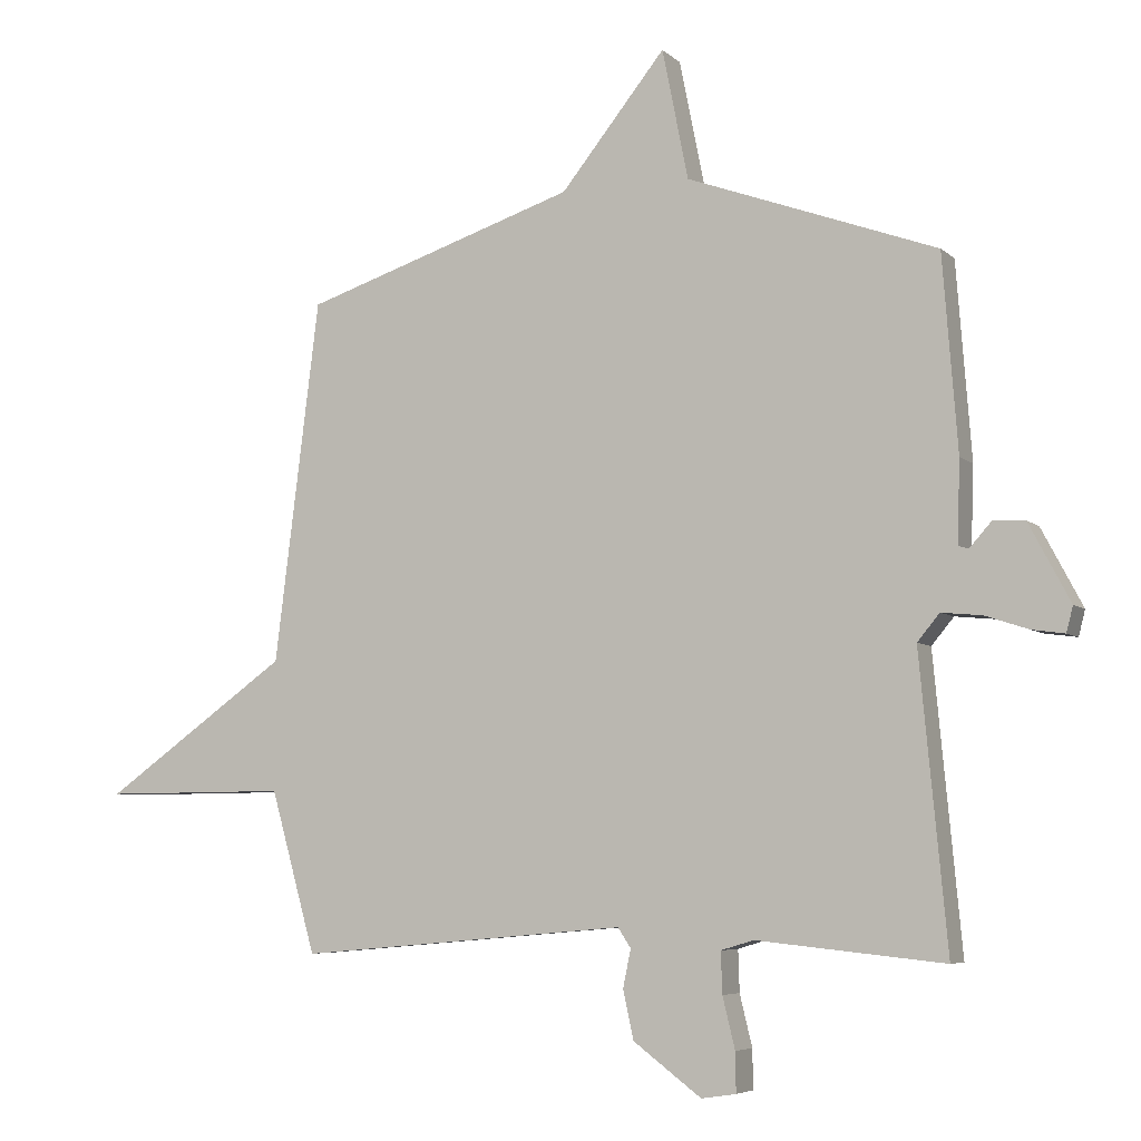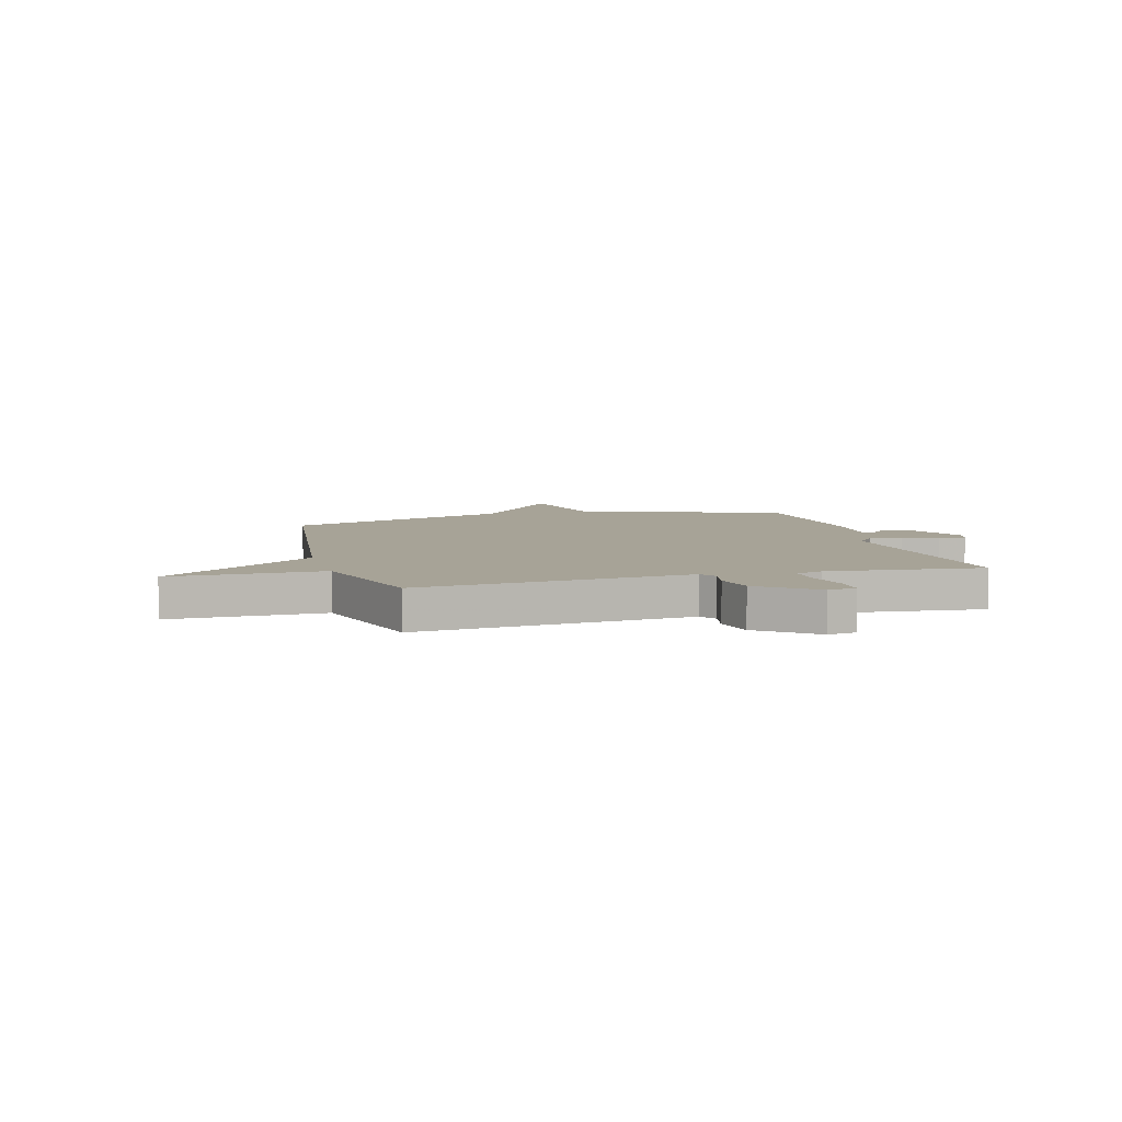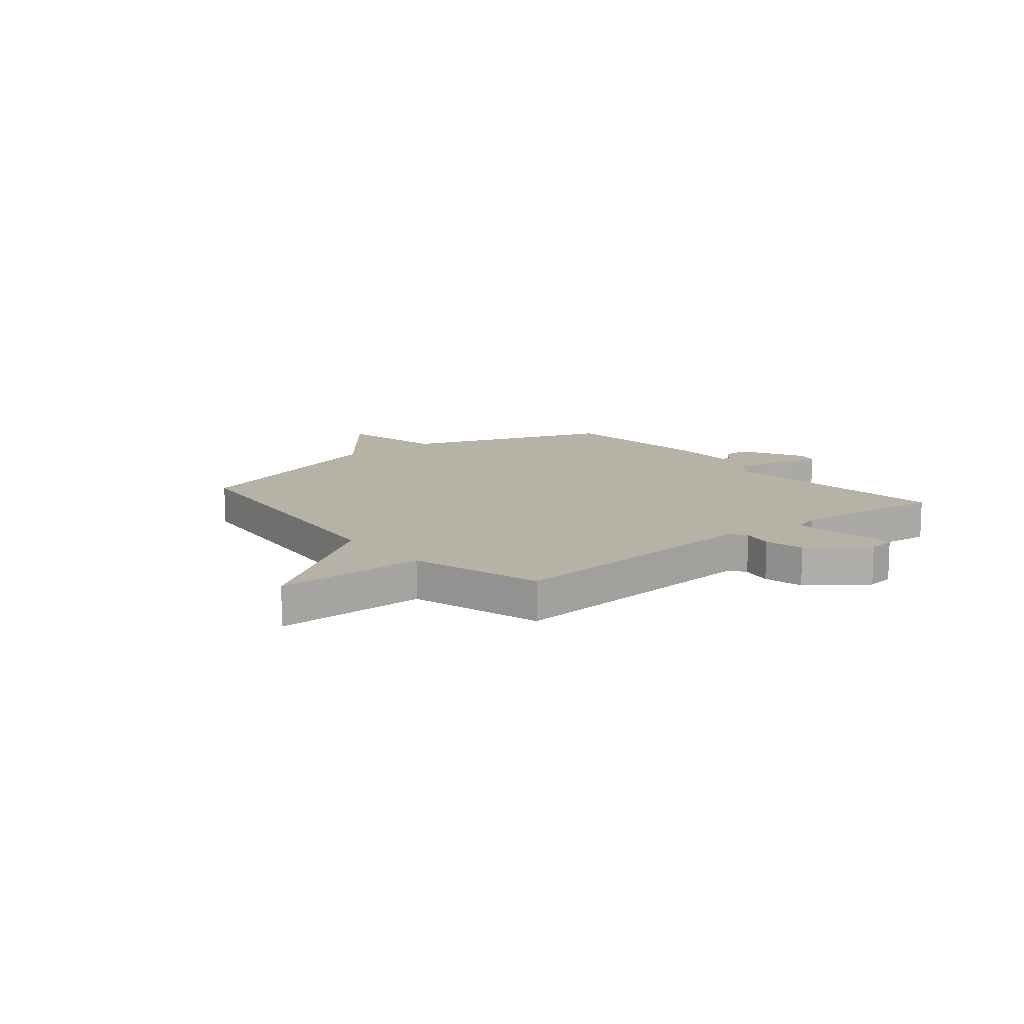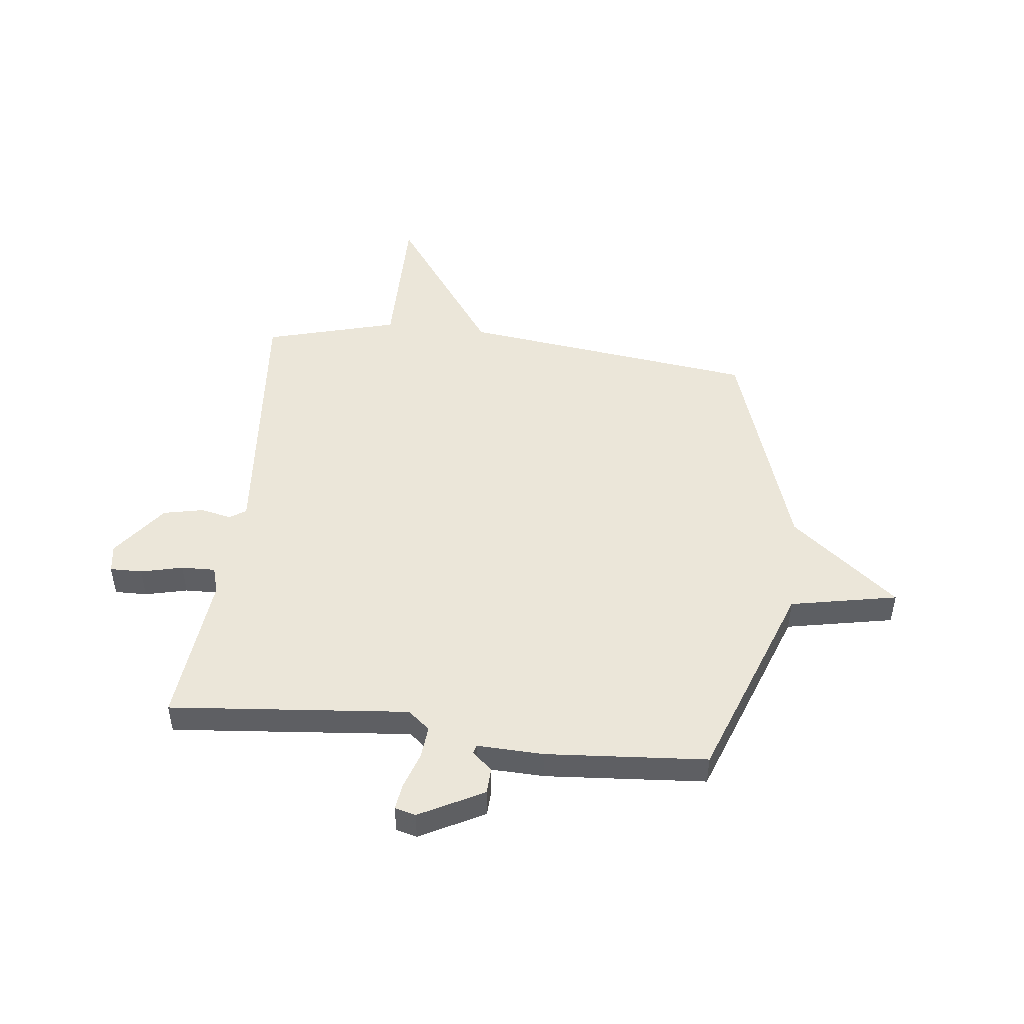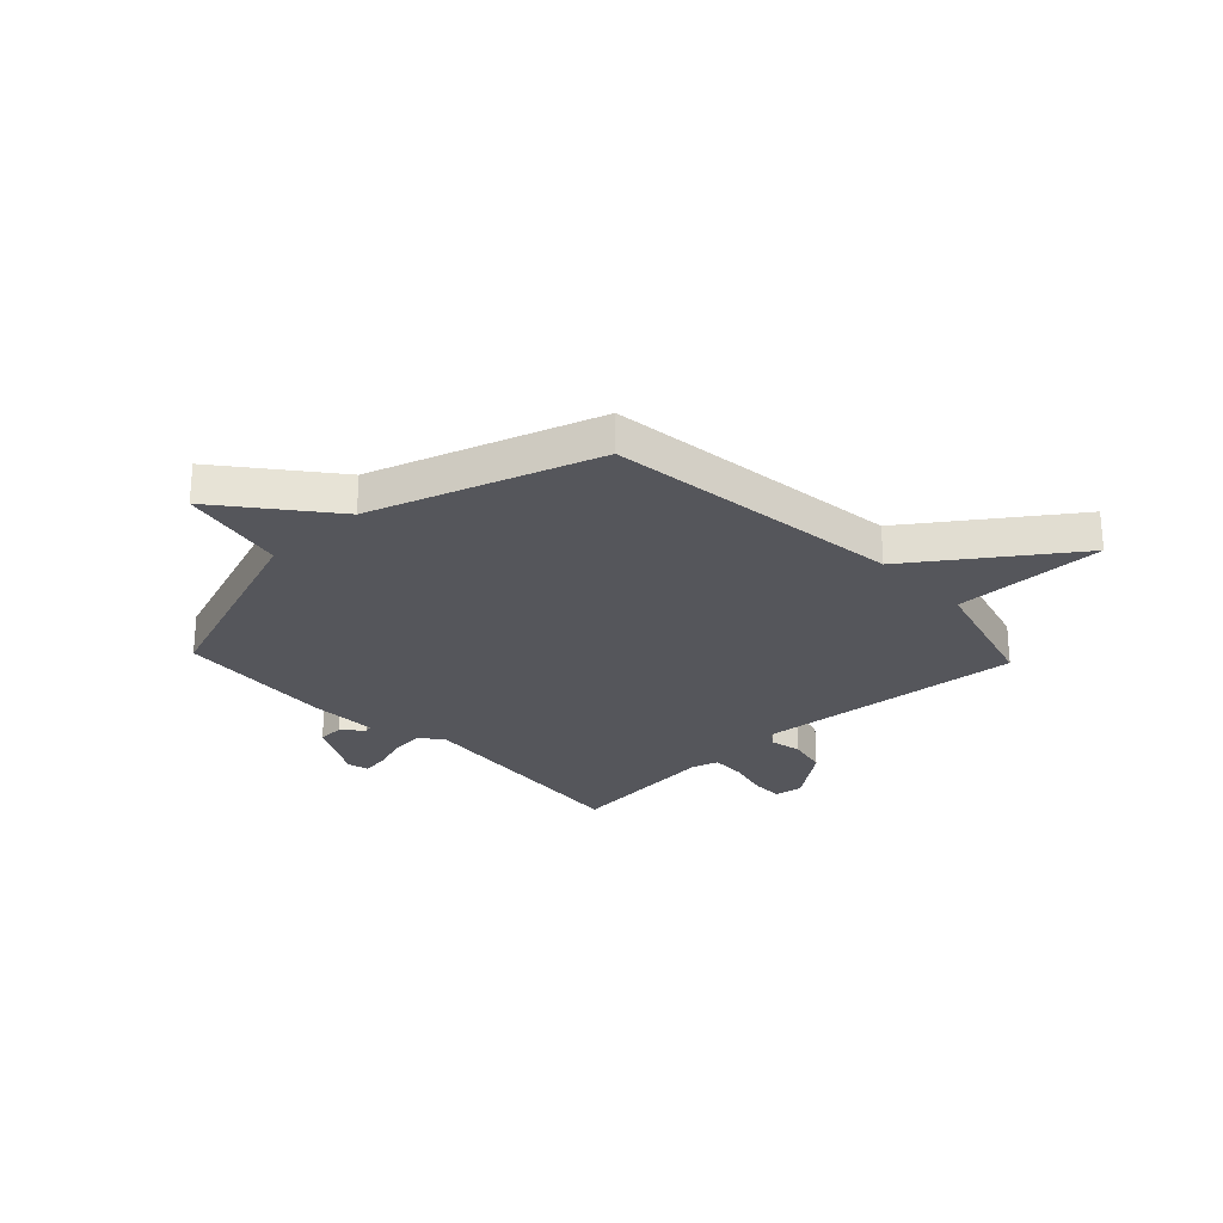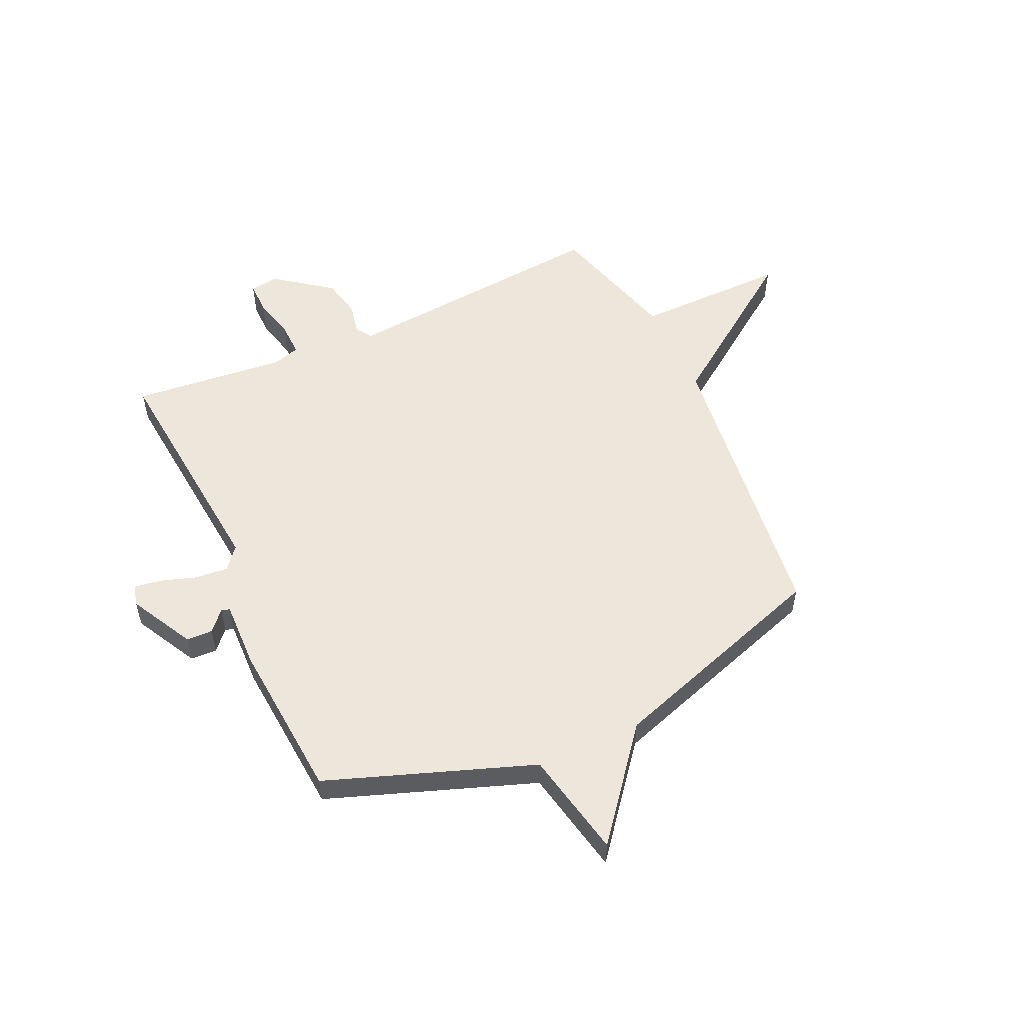
<metadata>
{"format":"obj","ext":"obj","renderer":"f3d","projection":"perspective","resolution":1024,"background":"white","views":[{"elev":-5.8,"azim":-156.1,"up":"+Z"},{"elev":6.7,"azim":164.7,"up":"+Y"},{"elev":12.4,"azim":140.7,"up":"+Y"},{"elev":48.2,"azim":-83.3,"up":"+Y"},{"elev":-26.3,"azim":43.4,"up":"+Y"},{"elev":54.0,"azim":-24.7,"up":"+Y"}]}
</metadata>
<code>
v 0.5 0.07 0.5
v 0.569 0.07 -0.053
v 0.853 0.07 -0.255
v 0.569 0.07 -0.253
v 0.5 0.07 -0.5
v 0.109 0.07 -0.465
v -0.004 0.07 -0.455
v -0.024 0.07 -0.485
v -0.012 0.07 -0.543
v -0.028 0.07 -0.617
v -0.132 0.07 -0.695
v -0.185 0.07 -0.687
v -0.184 0.07 -0.627
v -0.165 0.07 -0.549
v -0.163 0.07 -0.486
v -0.213 0.07 -0.471
v -0.5 0.07 -0.5
v -0.458 0.07 -0.056
v -0.492 0.07 -0.015
v -0.554 0.07 -0.021
v -0.62 0.07 -0.043
v -0.67 0.07 -0.05
v -0.68 0.07 -0.011
v -0.617 0.07 0.108
v -0.568 0.07 0.11
v -0.535 0.07 0.073
v -0.519 0.07 0.077
v -0.523 0.07 0.202
v -0.5 0.07 0.5
v -0.118 0.07 0.638
v -0.078 0.07 0.837
v 0.082 0.07 0.638
v 0.5 0 0.5
v 0.569 0 -0.053
v 0.853 0 -0.255
v 0.569 0 -0.253
v 0.5 0 -0.5
v 0.109 0 -0.465
v -0.004 0 -0.455
v -0.024 0 -0.485
v -0.012 0 -0.543
v -0.028 0 -0.617
v -0.132 0 -0.695
v -0.185 0 -0.687
v -0.184 0 -0.627
v -0.165 0 -0.549
v -0.163 0 -0.486
v -0.213 0 -0.471
v -0.5 0 -0.5
v -0.458 0 -0.056
v -0.492 0 -0.015
v -0.554 0 -0.021
v -0.62 0 -0.043
v -0.67 0 -0.05
v -0.68 0 -0.011
v -0.617 0 0.108
v -0.568 0 0.11
v -0.535 0 0.073
v -0.519 0 0.077
v -0.523 0 0.202
v -0.5 0 0.5
v -0.118 0 0.638
v -0.078 0 0.837
v 0.082 0 0.638
f 30 31 32
f 32 1 2
f 30 32 2
f 29 30 2
f 28 29 2
f 27 28 2
f 2 3 4
f 27 2 4
f 26 27 4
f 24 25 26
f 23 24 26
f 22 23 26
f 21 22 26
f 20 21 26
f 19 20 26
f 4 5 6
f 26 4 6
f 19 26 6
f 18 19 6
f 16 17 18
f 15 16 18
f 12 13 14
f 11 12 14
f 10 11 14
f 9 10 14
f 8 9 14
f 7 8 14 15
f 18 6 7
f 7 15 18
f 64 63 62
f 34 33 64
f 34 64 62
f 34 62 61
f 34 61 60
f 34 60 59
f 36 35 34
f 36 34 59
f 36 59 58
f 58 57 56
f 58 56 55
f 58 55 54
f 58 54 53
f 58 53 52
f 58 52 51
f 38 37 36
f 38 36 58
f 38 58 51
f 38 51 50
f 50 49 48
f 50 48 47
f 46 45 44
f 46 44 43
f 46 43 42
f 46 42 41
f 46 41 40
f 47 46 40 39
f 39 38 50
f 50 47 39
f 1 33 34 2
f 2 34 35 3
f 3 35 36 4
f 4 36 37 5
f 5 37 38 6
f 6 38 39 7
f 7 39 40 8
f 8 40 41 9
f 9 41 42 10
f 10 42 43 11
f 11 43 44 12
f 12 44 45 13
f 13 45 46 14
f 14 46 47 15
f 15 47 48 16
f 16 48 49 17
f 17 49 50 18
f 18 50 51 19
f 19 51 52 20
f 20 52 53 21
f 21 53 54 22
f 22 54 55 23
f 23 55 56 24
f 24 56 57 25
f 25 57 58 26
f 26 58 59 27
f 27 59 60 28
f 28 60 61 29
f 29 61 62 30
f 30 62 63 31
f 31 63 64 32
f 32 64 33 1

</code>
